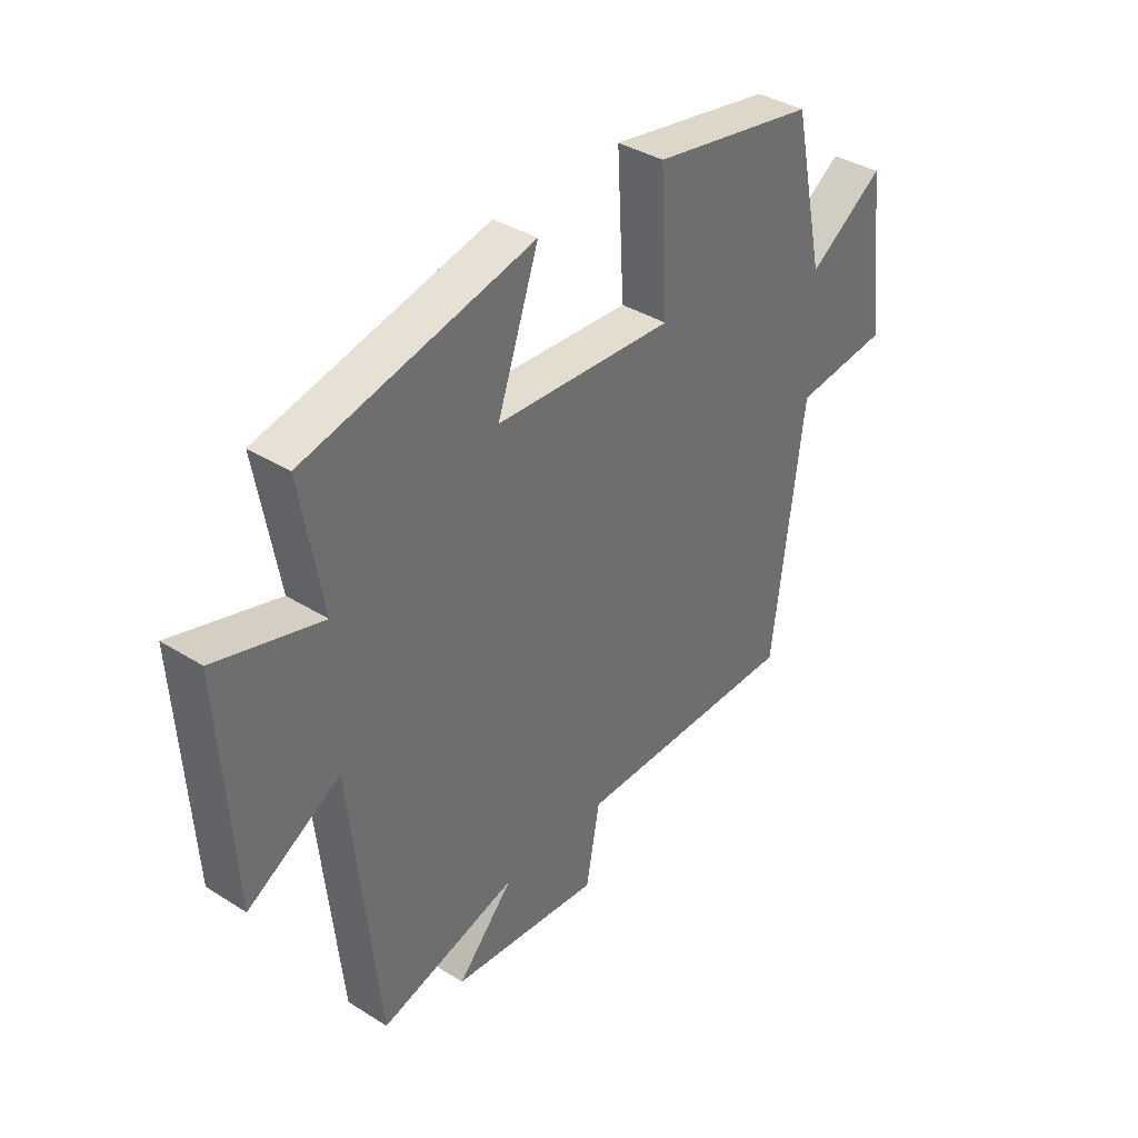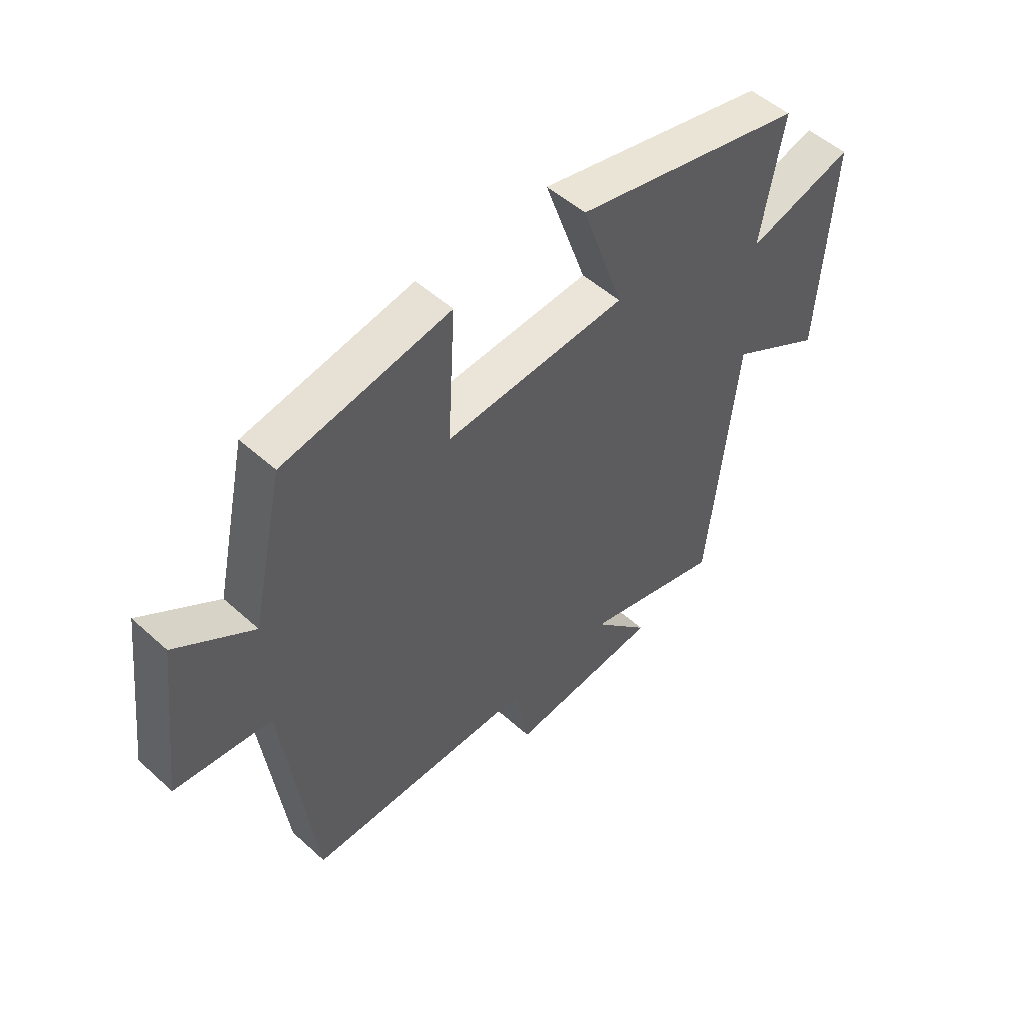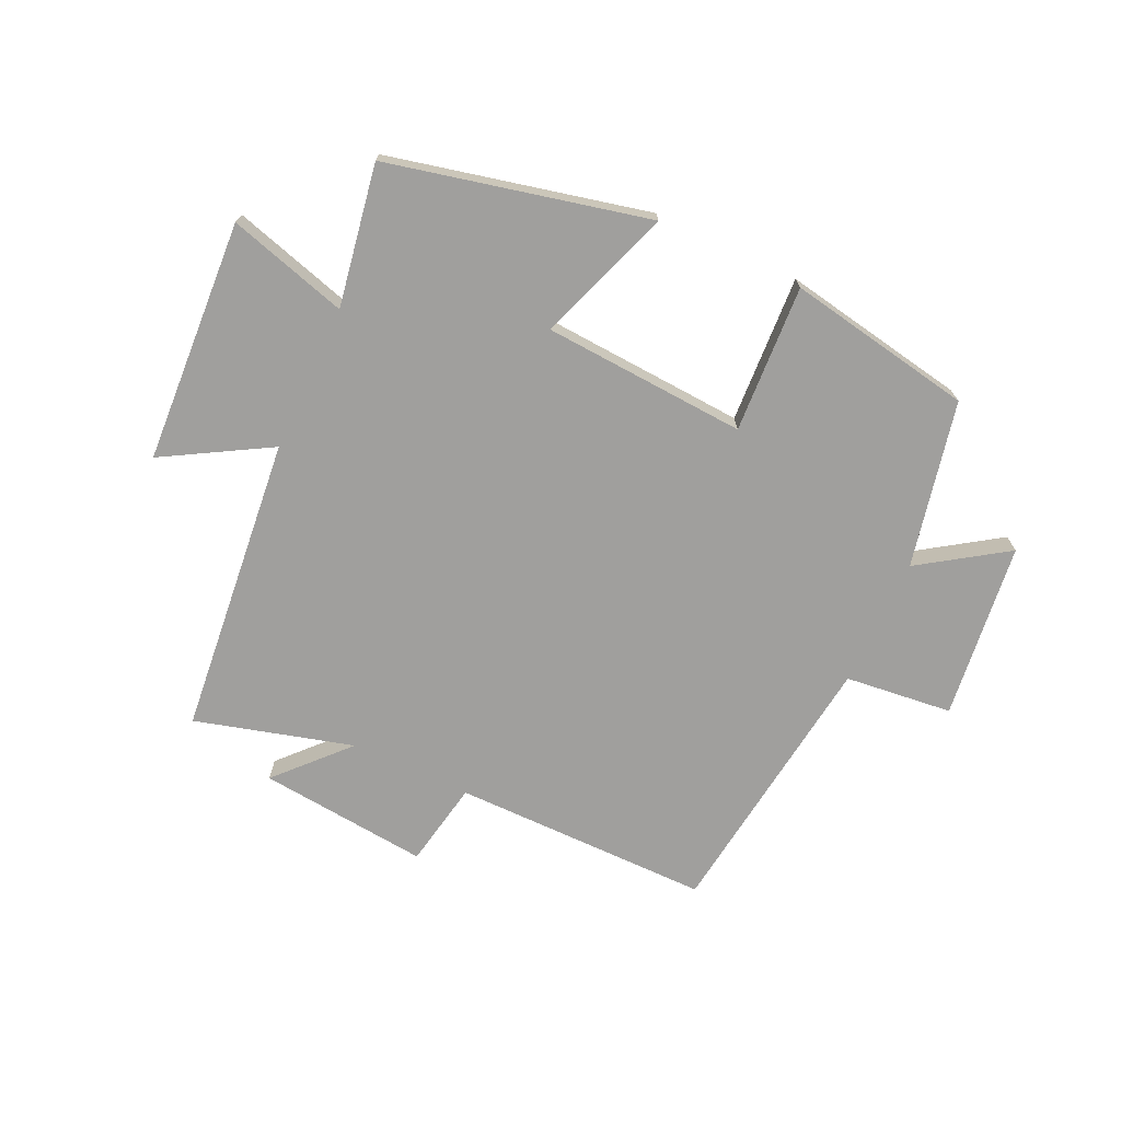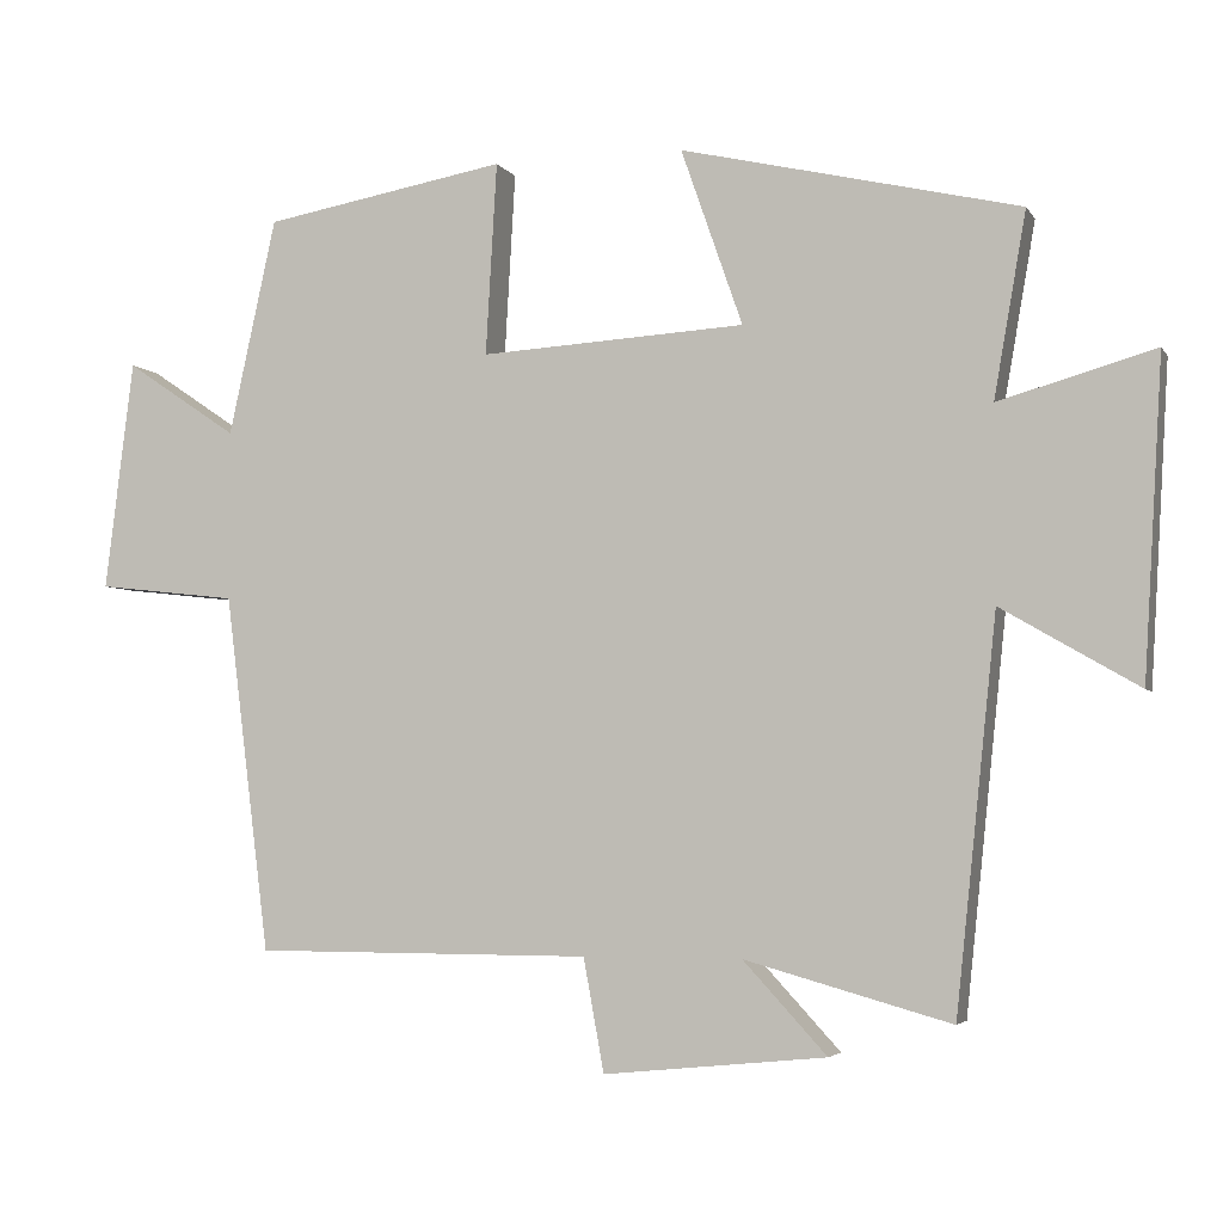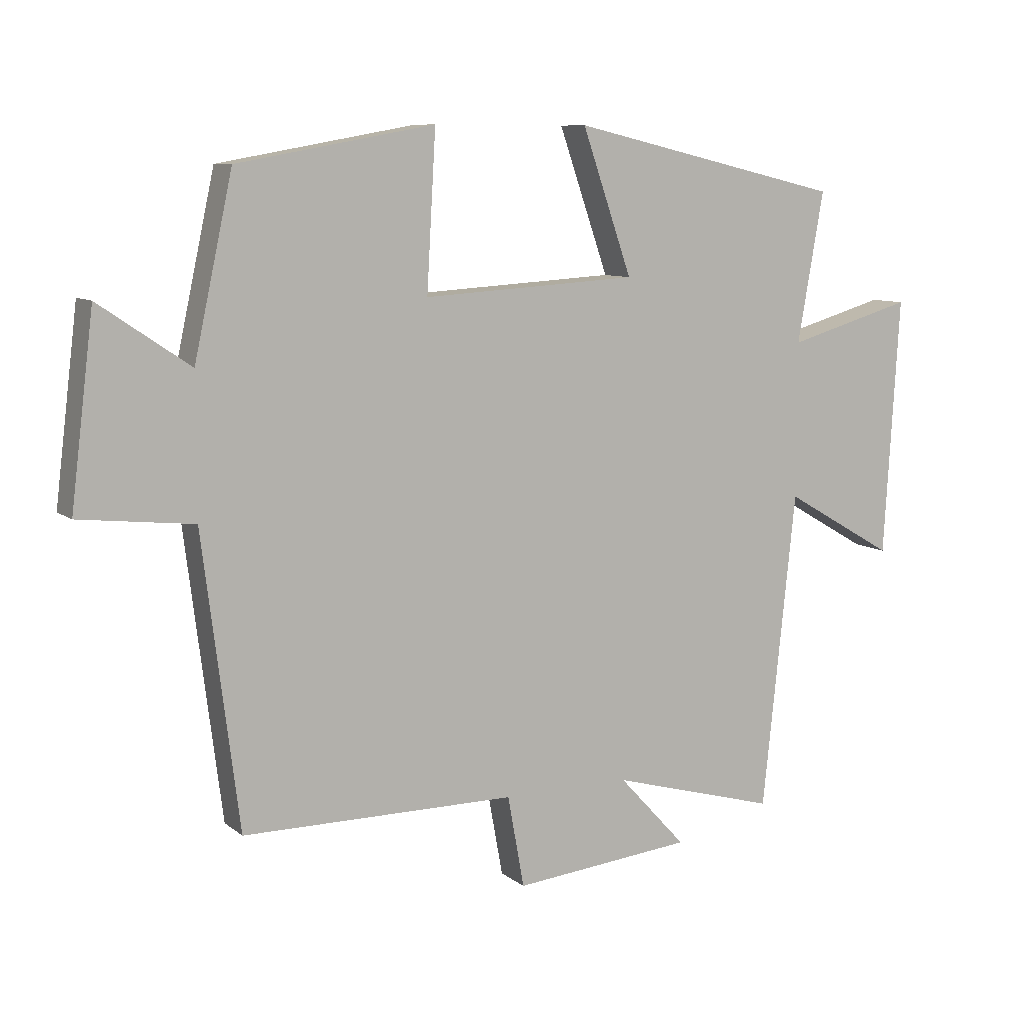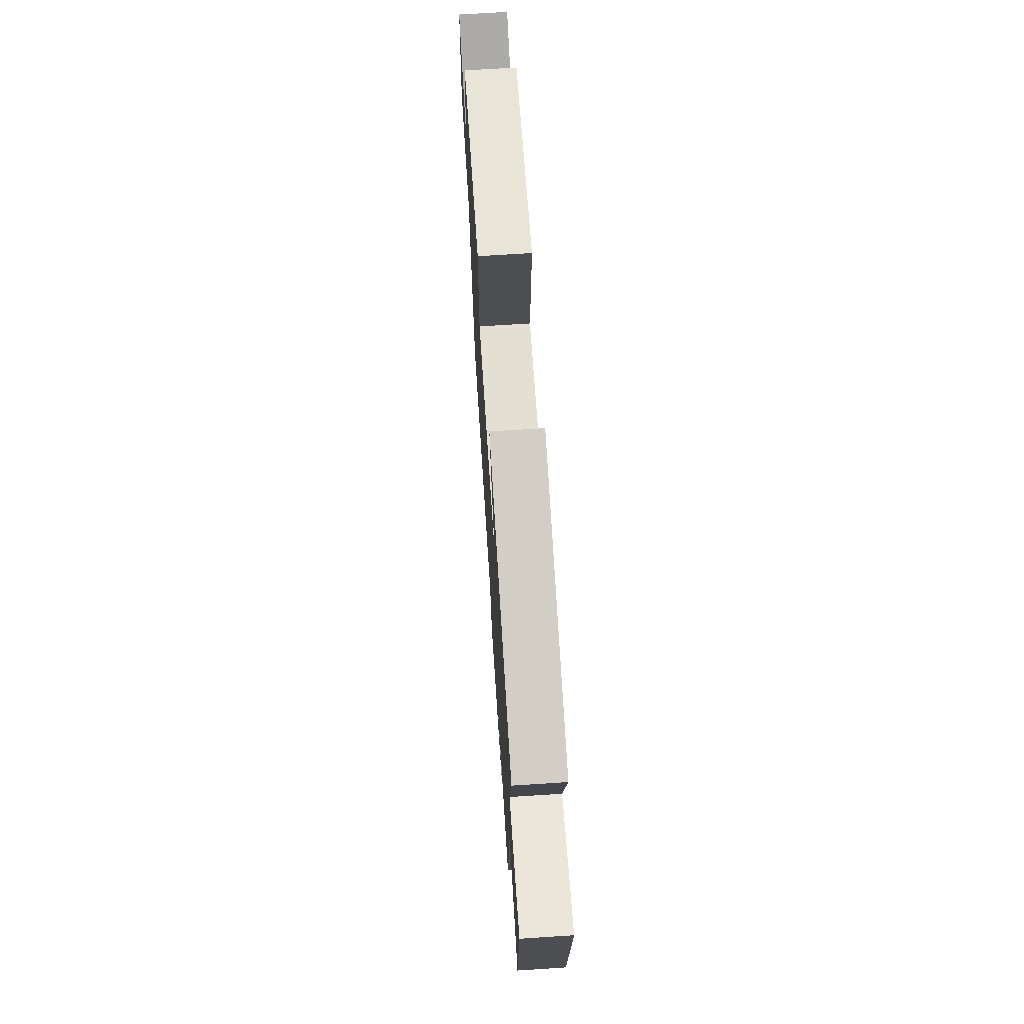
<metadata>
{"format":"obj","ext":"obj","renderer":"f3d","projection":"perspective","resolution":1024,"background":"white","views":[{"elev":37.6,"azim":-51.2,"up":"+Z"},{"elev":51.4,"azim":134.4,"up":"+Z"},{"elev":-71.4,"azim":-25.1,"up":"+Y"},{"elev":-4.1,"azim":-162.5,"up":"+Z"},{"elev":8.9,"azim":151.9,"up":"+Z"},{"elev":69.7,"azim":-93.7,"up":"+Z"}]}
</metadata>
<code>
v 0.443 0.07 -0.499
v 0.015 0.07 -0.5
v -0.011 0.07 -0.643
v -0.293 0.07 -0.615
v -0.187 0.07 -0.5
v -0.448 0.07 -0.573
v -0.5 0.07 -0.078
v -0.674 0.07 -0.179
v -0.698 0.07 0.223
v -0.5 0.07 0.166
v -0.541 0.07 0.4
v -0.112 0.07 0.5
v -0.19 0.07 0.276
v 0.146 0.07 0.256
v 0.132 0.07 0.5
v 0.44 0.07 0.445
v 0.5 0.07 0.17
v 0.642 0.07 0.266
v 0.678 0.07 -0.026
v 0.5 0.07 -0.046
v 0.443 0 -0.499
v 0.015 0 -0.5
v -0.011 0 -0.643
v -0.293 0 -0.615
v -0.187 0 -0.5
v -0.448 0 -0.573
v -0.5 0 -0.078
v -0.674 0 -0.179
v -0.698 0 0.223
v -0.5 0 0.166
v -0.541 0 0.4
v -0.112 0 0.5
v -0.19 0 0.276
v 0.146 0 0.256
v 0.132 0 0.5
v 0.44 0 0.445
v 0.5 0 0.17
v 0.642 0 0.266
v 0.678 0 -0.026
v 0.5 0 -0.046
f 17 18 19 20
f 17 20 1 2
f 14 15 16 17
f 13 14 17 2
f 10 11 12 13
f 10 13 2 3
f 7 8 9 10
f 5 6 7 10
f 5 10 3
f 3 4 5
f 40 39 38 37
f 22 21 40 37
f 37 36 35 34
f 22 37 34 33
f 33 32 31 30
f 23 22 33 30
f 30 29 28 27
f 30 27 26 25
f 23 30 25
f 25 24 23
f 1 21 22 2
f 2 22 23 3
f 3 23 24 4
f 4 24 25 5
f 5 25 26 6
f 6 26 27 7
f 7 27 28 8
f 8 28 29 9
f 9 29 30 10
f 10 30 31 11
f 11 31 32 12
f 12 32 33 13
f 13 33 34 14
f 14 34 35 15
f 15 35 36 16
f 16 36 37 17
f 17 37 38 18
f 18 38 39 19
f 19 39 40 20
f 20 40 21 1

</code>
